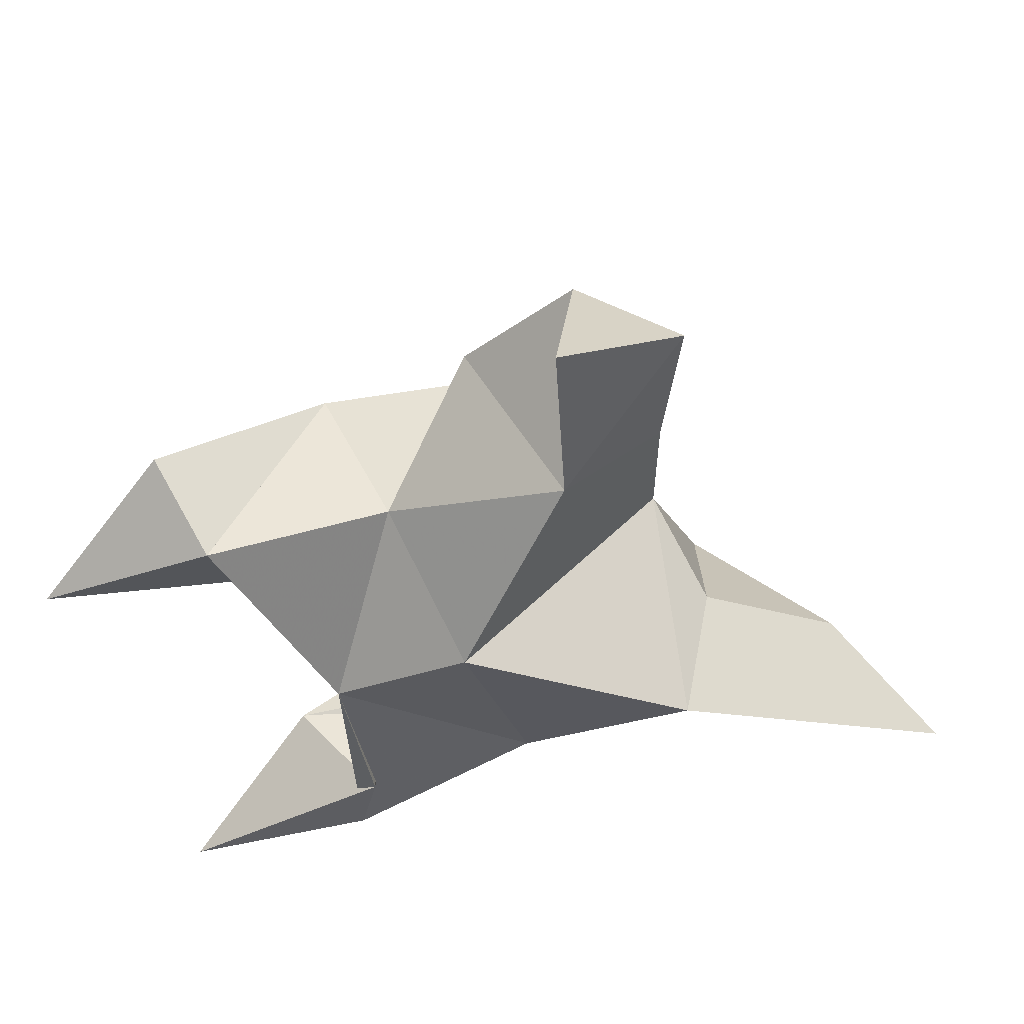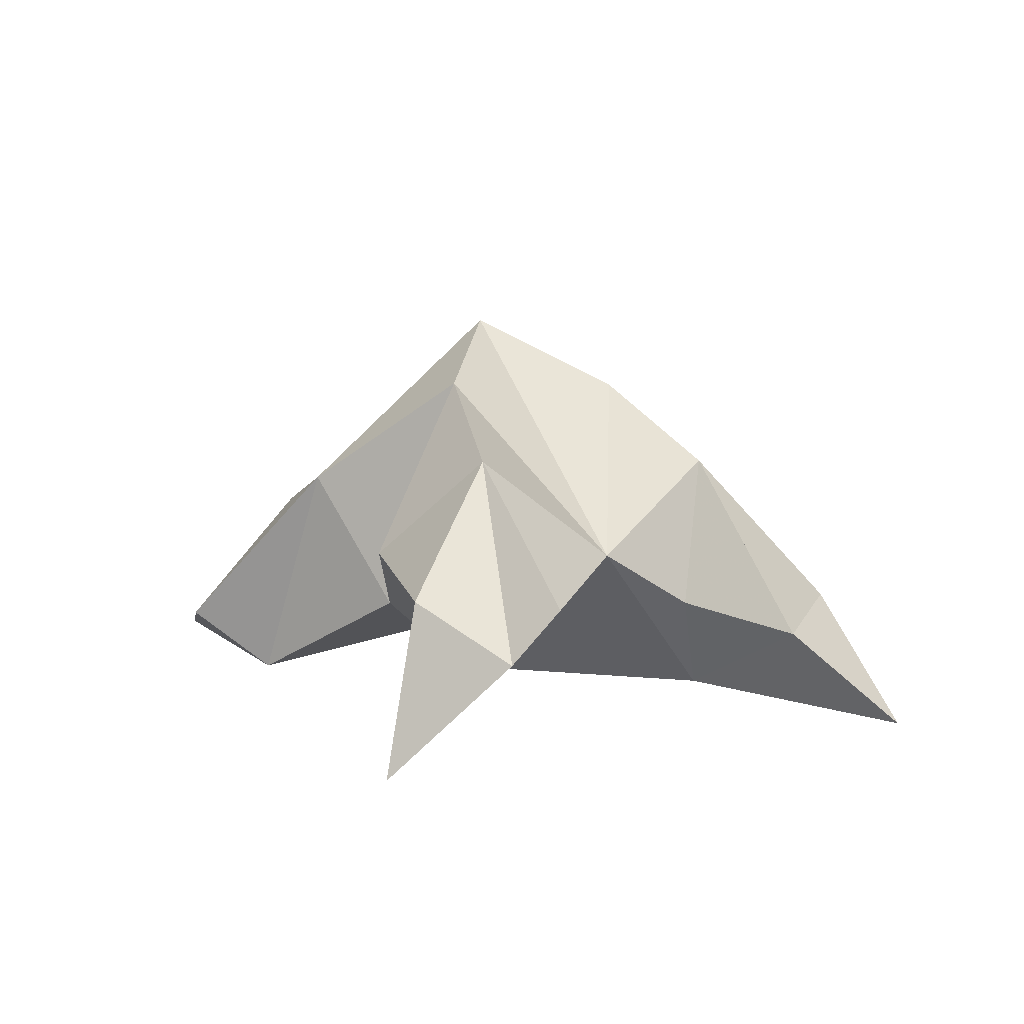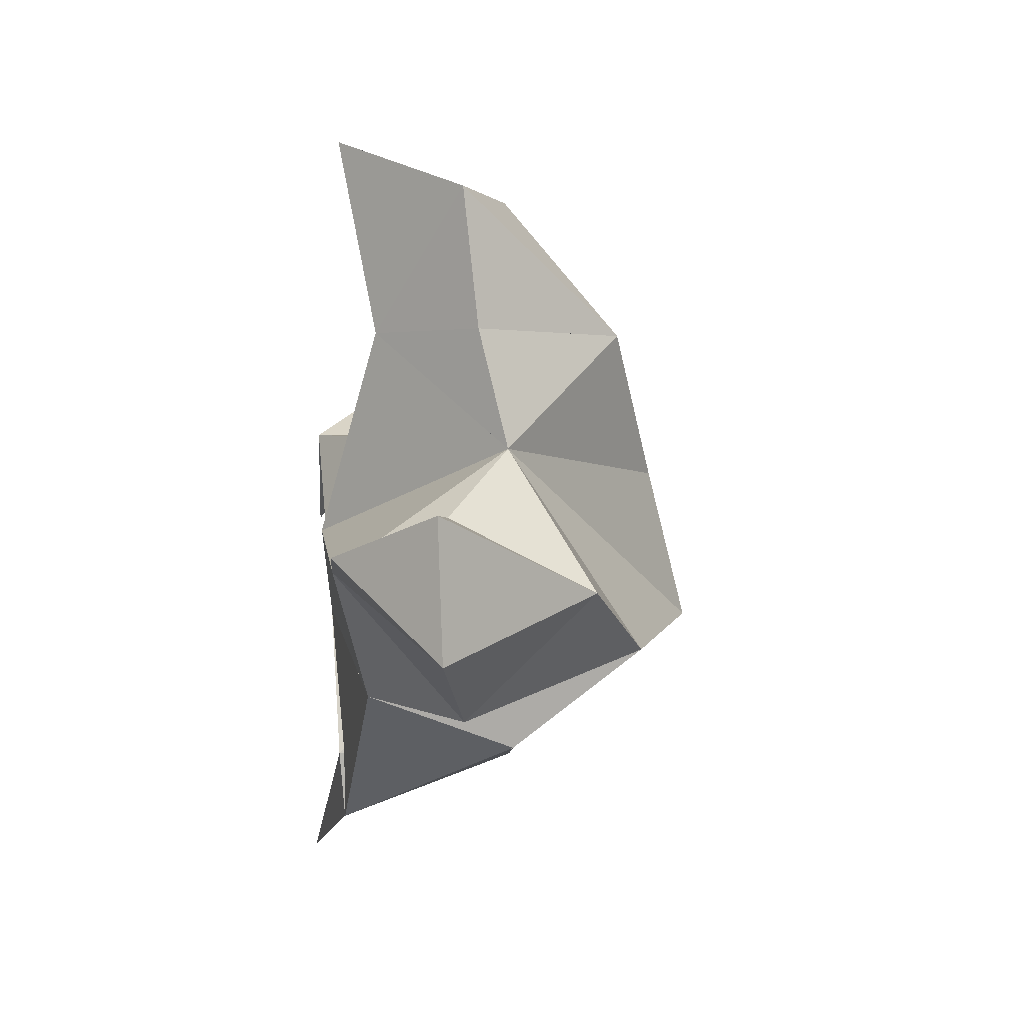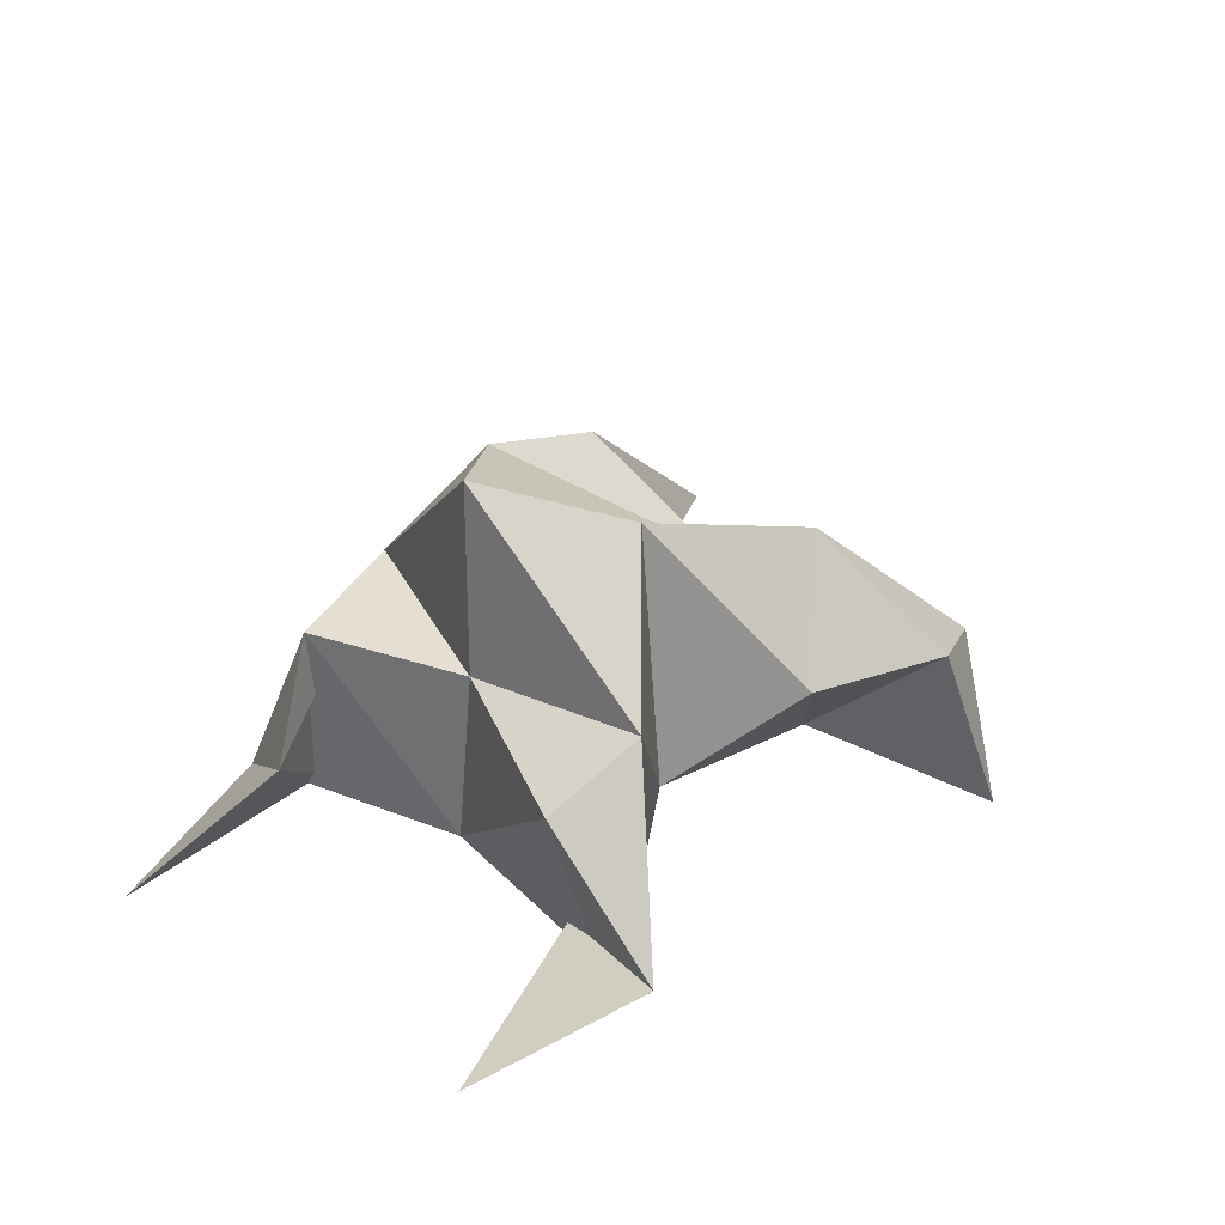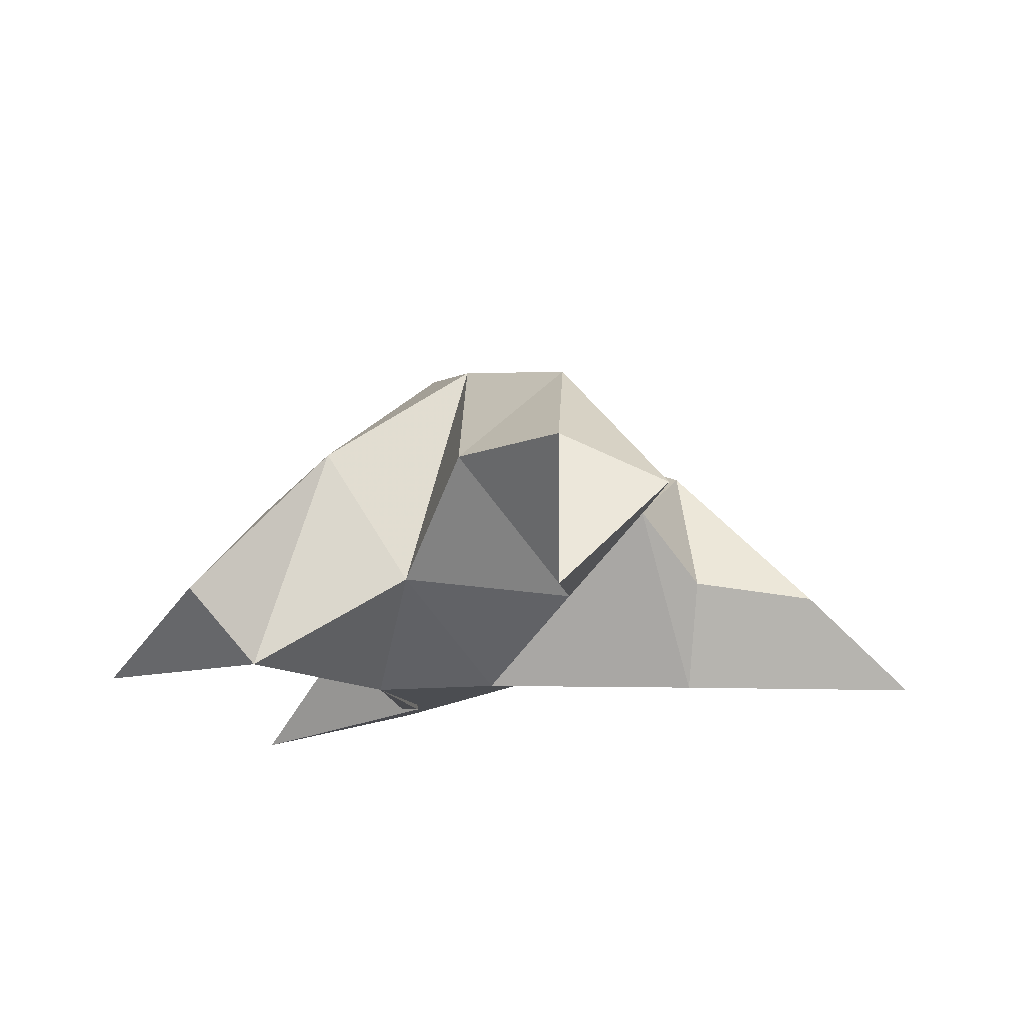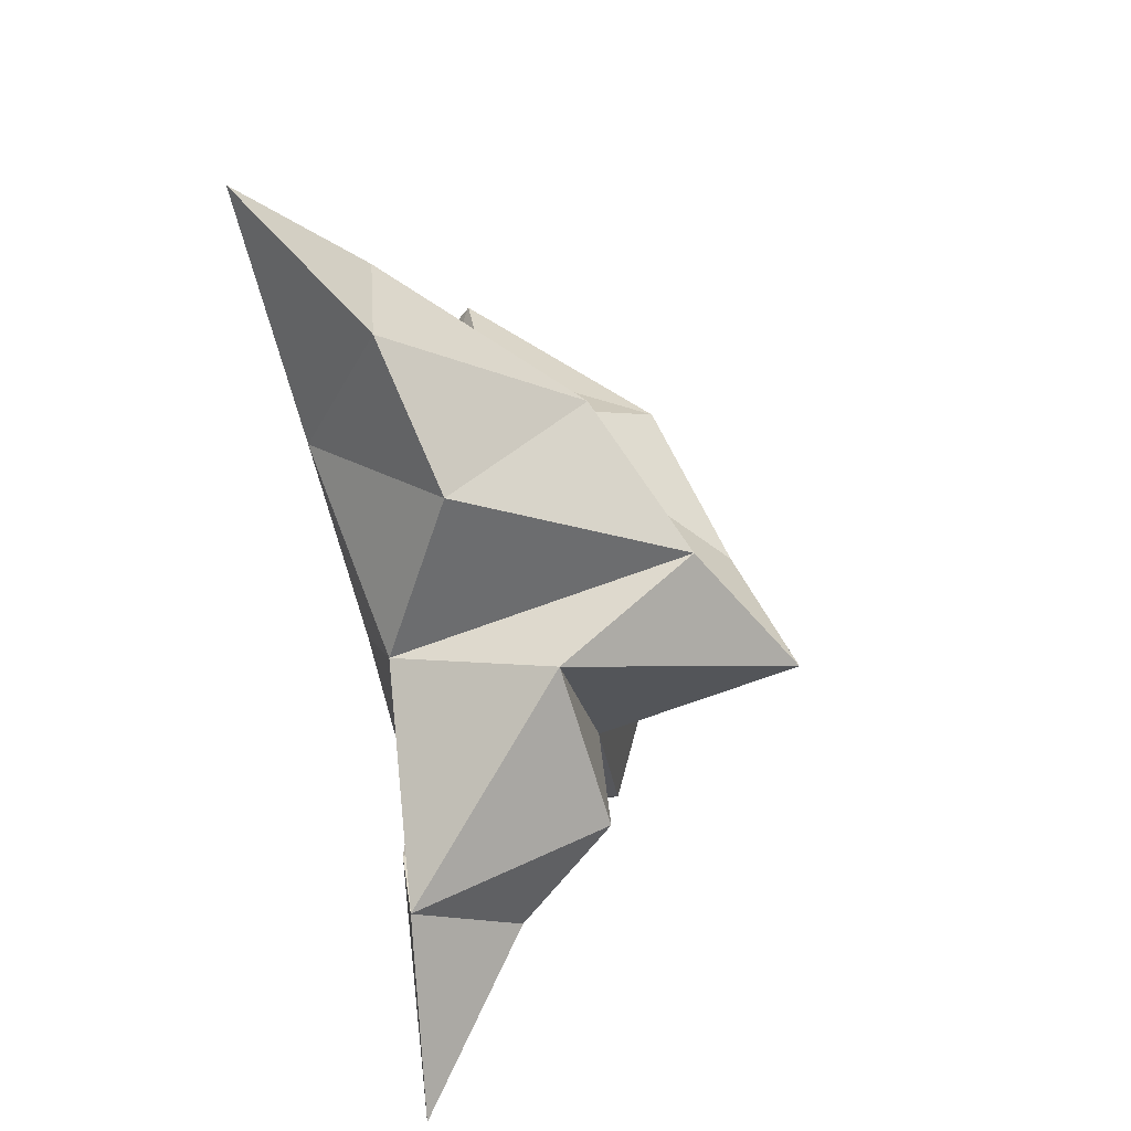
<metadata>
{"format":"obj","ext":"obj","renderer":"f3d","projection":"perspective","resolution":1024,"background":"white","views":[{"elev":44.4,"azim":6.7,"up":"+Z"},{"elev":14.6,"azim":28.4,"up":"+Y"},{"elev":-3.0,"azim":84.3,"up":"+Z"},{"elev":38.9,"azim":-70.6,"up":"+Y"},{"elev":-16.8,"azim":2.4,"up":"+Y"},{"elev":-65.0,"azim":102.8,"up":"+Z"}]}
</metadata>
<code>
v 0.45 0.1249 0.008258
v 0.4202 0.153 -0.003099
v 0.459 0.1208 -0.01064
v 0.4349 0.149 -0.02992
v 0.4185 0.1416 -0.01854
v 0.4773 0.1374 0.01201
v 0.4416 0.1 -0.003292
v 0.4258 0.1825 -0.0212
v 0.4137 0.1028 -0.02018
v 0.3537 0.101 0.003767
v 0.4049 0.1493 0.02094
v 0.4591 0.1029 0.07869
v 0.3897 0.1 0.02206
v 0.4363 0.1731 0.01008
v 0.4594 0.1626 0.03789
v 0.478 0.1312 0.03666
v 0.4816 0.1278 0.06542
v 0.459 0.1384 0.06623
v 0.4368 0.1407 0.0447
v 0.4605 0.1109 0.03772
v 0.4232 0.1201 0.01871
v 0.3885 0.1394 0.008228
v 0.3767 0.1149 0.03323
v 0.3965 0.1061 0.009597
v 0.3785 0.1 -0.07734
v 0.4506 0.1411 -0.05041
v 0.5394 0.1 -0.01249
v 0.4165 0.106 -0.06742
v 0.4574 0.168 -0.0292
v 0.4866 0.1545 -0.01772
v 0.4903 0.1241 -0.002888
v 0.5167 0.1203 -0.003786
v 0.5127 0.1216 -0.03226
v 0.4841 0.128 -0.0435
v 0.4882 0.1014 -0.01374
v 0.4536 0.1098 -0.03923
v 0.4182 0.1434 -0.05331
v 0.4003 0.1226 -0.05219
v 0.42 0.1046 -0.05298
f 1 2 4
f 1 2 7
f 1 2 8
f 1 2 14
f 1 2 21
f 1 2 29
f 1 3 4
f 1 3 6
f 1 3 7
f 1 3 29
f 1 4 7
f 1 4 8
f 1 4 29
f 1 6 7
f 1 6 8
f 1 6 14
f 1 6 15
f 1 6 20
f 1 6 29
f 1 7 20
f 1 7 21
f 1 8 14
f 1 8 29
f 1 14 15
f 1 14 19
f 1 14 21
f 1 15 19
f 1 15 20
f 1 19 20
f 1 19 21
f 1 20 21
f 2 4 5
f 2 4 7
f 2 4 8
f 2 4 9
f 2 4 29
f 2 5 8
f 2 5 9
f 2 5 11
f 2 7 9
f 2 7 21
f 2 8 11
f 2 8 14
f 2 8 29
f 2 9 11
f 2 9 21
f 2 11 14
f 2 11 21
f 2 14 21
f 3 4 7
f 3 4 29
f 3 4 36
f 3 6 7
f 3 6 29
f 3 6 30
f 3 6 35
f 3 7 35
f 3 7 36
f 3 29 30
f 3 29 34
f 3 29 36
f 3 30 34
f 3 30 35
f 3 34 35
f 3 34 36
f 3 35 36
f 4 5 8
f 4 5 9
f 4 5 26
f 4 7 9
f 4 7 36
f 4 8 26
f 4 8 29
f 4 9 26
f 4 9 36
f 4 26 29
f 4 26 36
f 4 29 36
f 5 8 11
f 5 8 26
f 5 9 11
f 5 9 22
f 5 9 24
f 5 9 26
f 5 9 37
f 5 9 39
f 5 11 22
f 5 22 24
f 5 26 37
f 5 37 39
f 6 7 20
f 6 7 35
f 6 8 14
f 6 8 29
f 6 14 15
f 6 15 16
f 6 15 20
f 6 16 20
f 6 29 30
f 6 30 31
f 6 30 35
f 6 31 35
f 7 9 21
f 7 9 36
f 7 20 21
f 7 35 36
f 8 11 14
f 8 26 29
f 9 11 13
f 9 11 21
f 9 11 22
f 9 13 21
f 9 13 22
f 9 13 24
f 9 22 24
f 9 26 28
f 9 26 36
f 9 26 37
f 9 28 36
f 9 28 37
f 9 28 39
f 9 37 39
f 10 13 23
f 10 13 24
f 10 23 24
f 11 13 21
f 11 13 22
f 11 13 23
f 11 14 21
f 11 22 23
f 12 17 18
f 12 17 20
f 12 18 20
f 13 22 23
f 13 22 24
f 13 23 24
f 14 15 19
f 14 19 21
f 15 16 17
f 15 16 18
f 15 16 19
f 15 16 20
f 15 17 18
f 15 17 20
f 15 18 19
f 15 18 20
f 15 19 20
f 16 17 18
f 16 17 20
f 16 18 19
f 16 18 20
f 16 19 20
f 17 18 20
f 18 19 20
f 19 20 21
f 22 23 24
f 25 28 38
f 25 28 39
f 25 38 39
f 26 28 36
f 26 28 37
f 26 28 38
f 26 29 36
f 26 37 38
f 27 32 33
f 27 32 35
f 27 33 35
f 28 37 38
f 28 37 39
f 28 38 39
f 29 30 34
f 29 34 36
f 30 31 32
f 30 31 33
f 30 31 34
f 30 31 35
f 30 32 33
f 30 32 35
f 30 33 34
f 30 33 35
f 30 34 35
f 31 32 33
f 31 32 35
f 31 33 34
f 31 33 35
f 31 34 35
f 32 33 35
f 33 34 35
f 34 35 36
f 37 38 39

</code>
